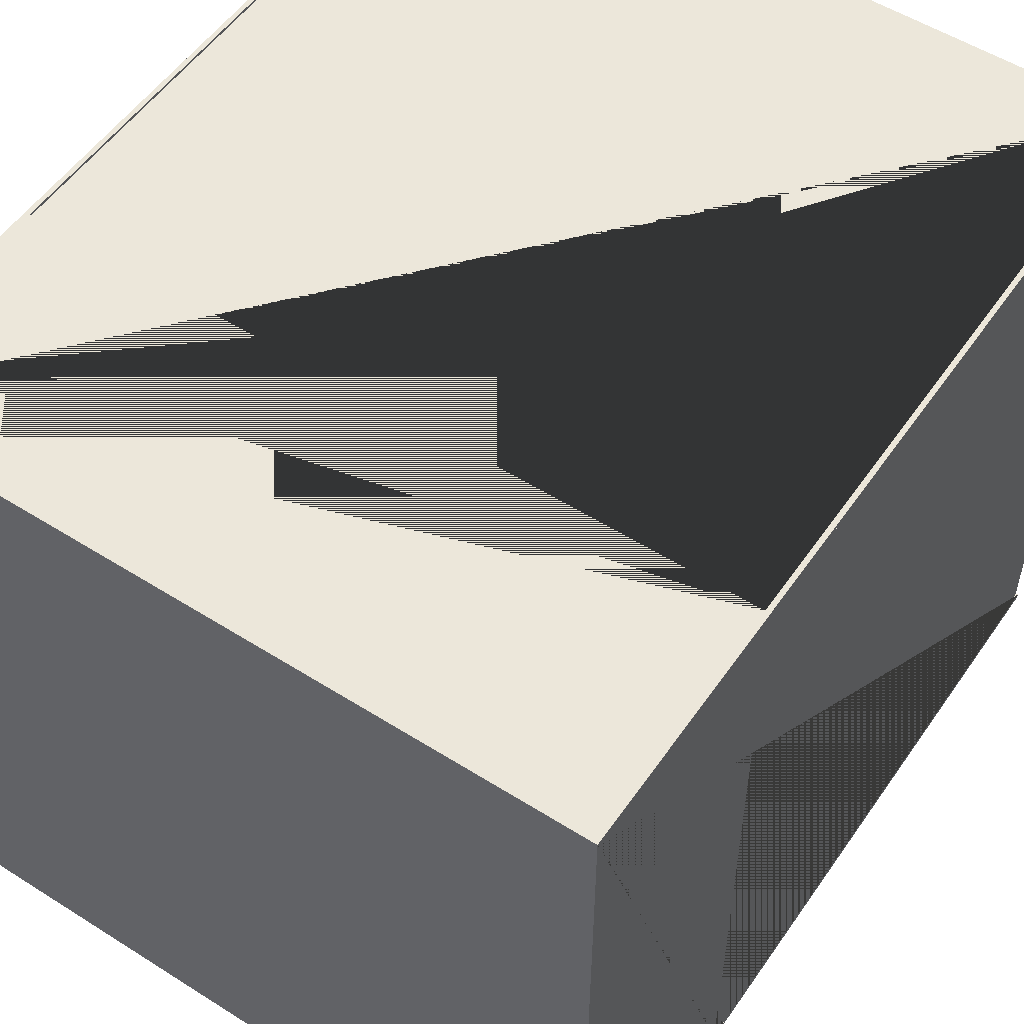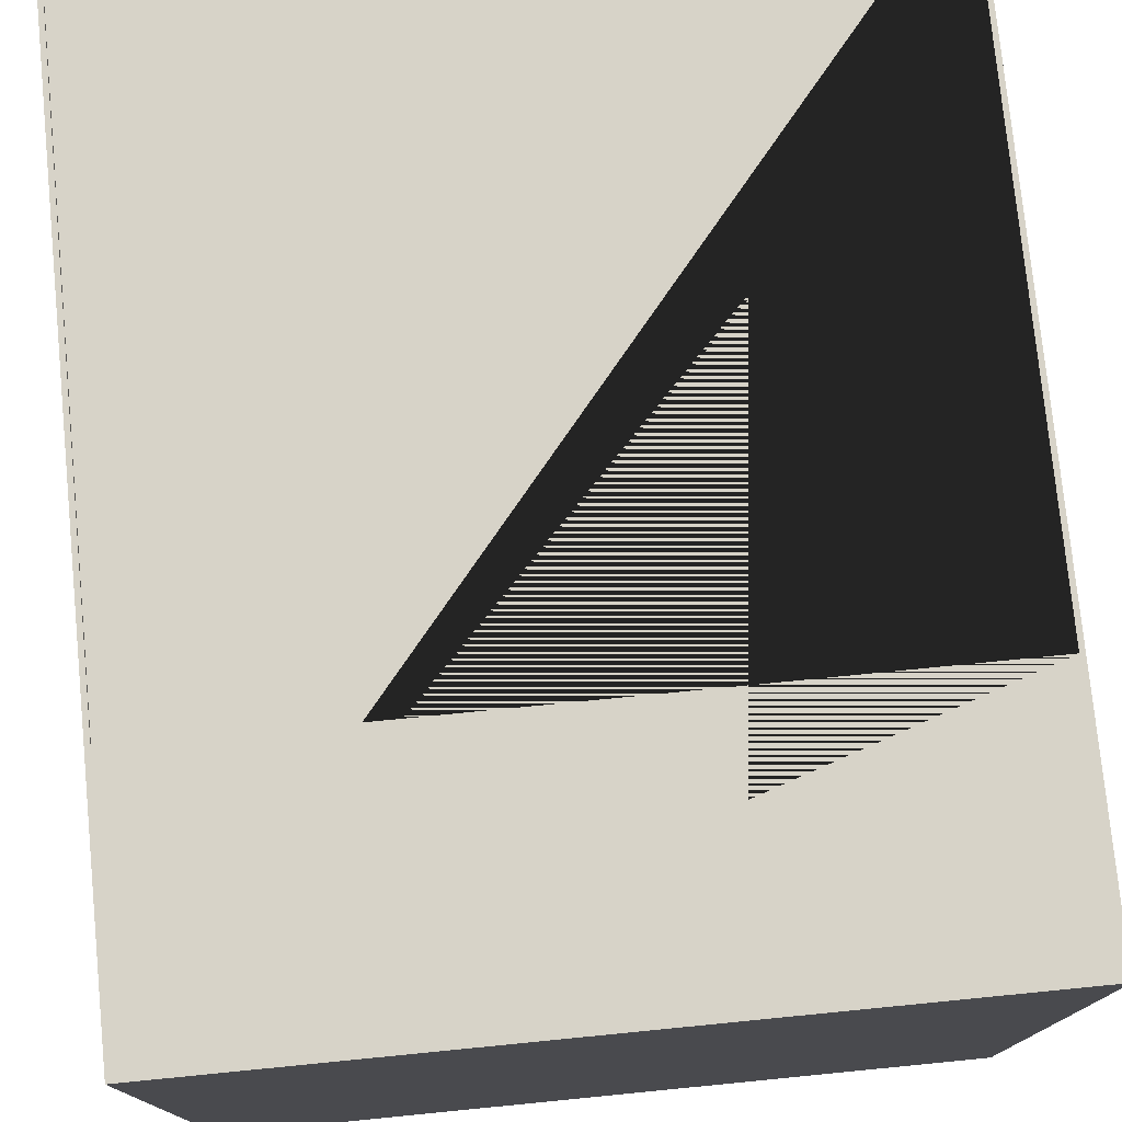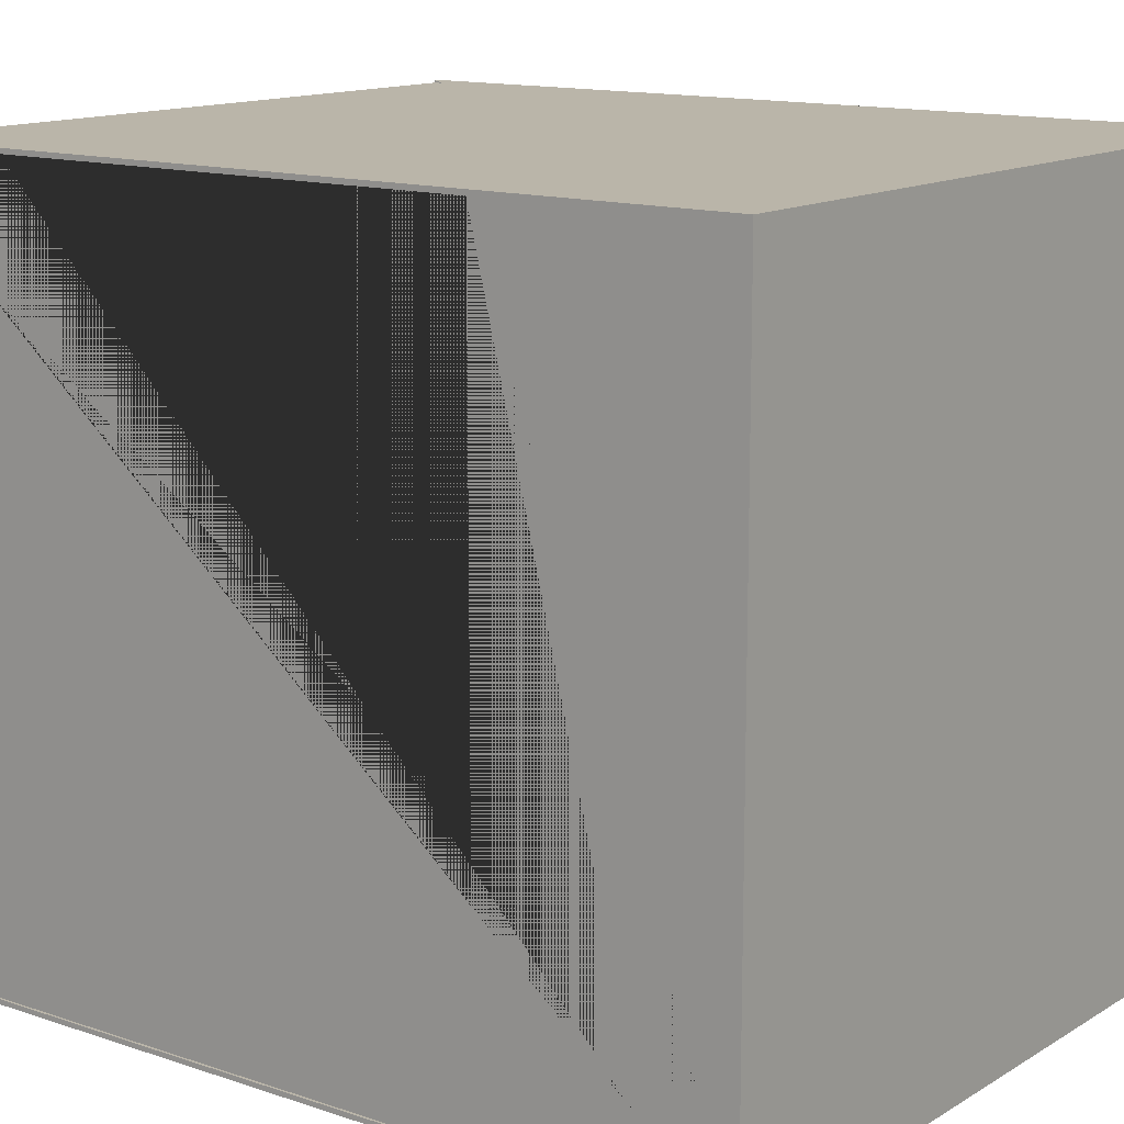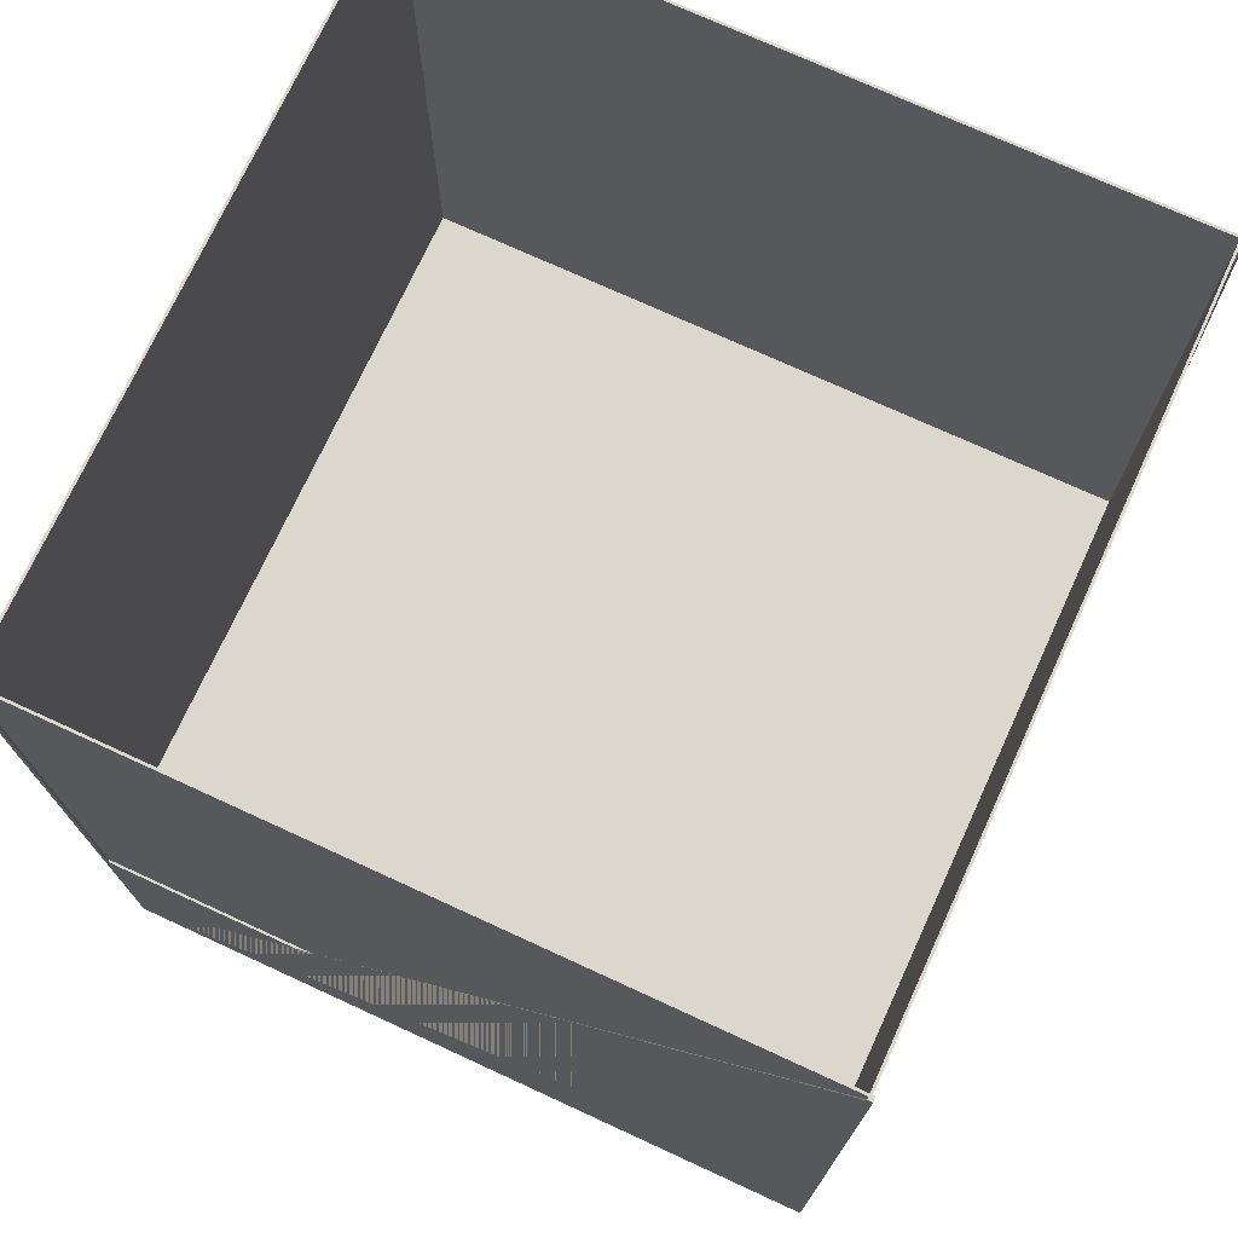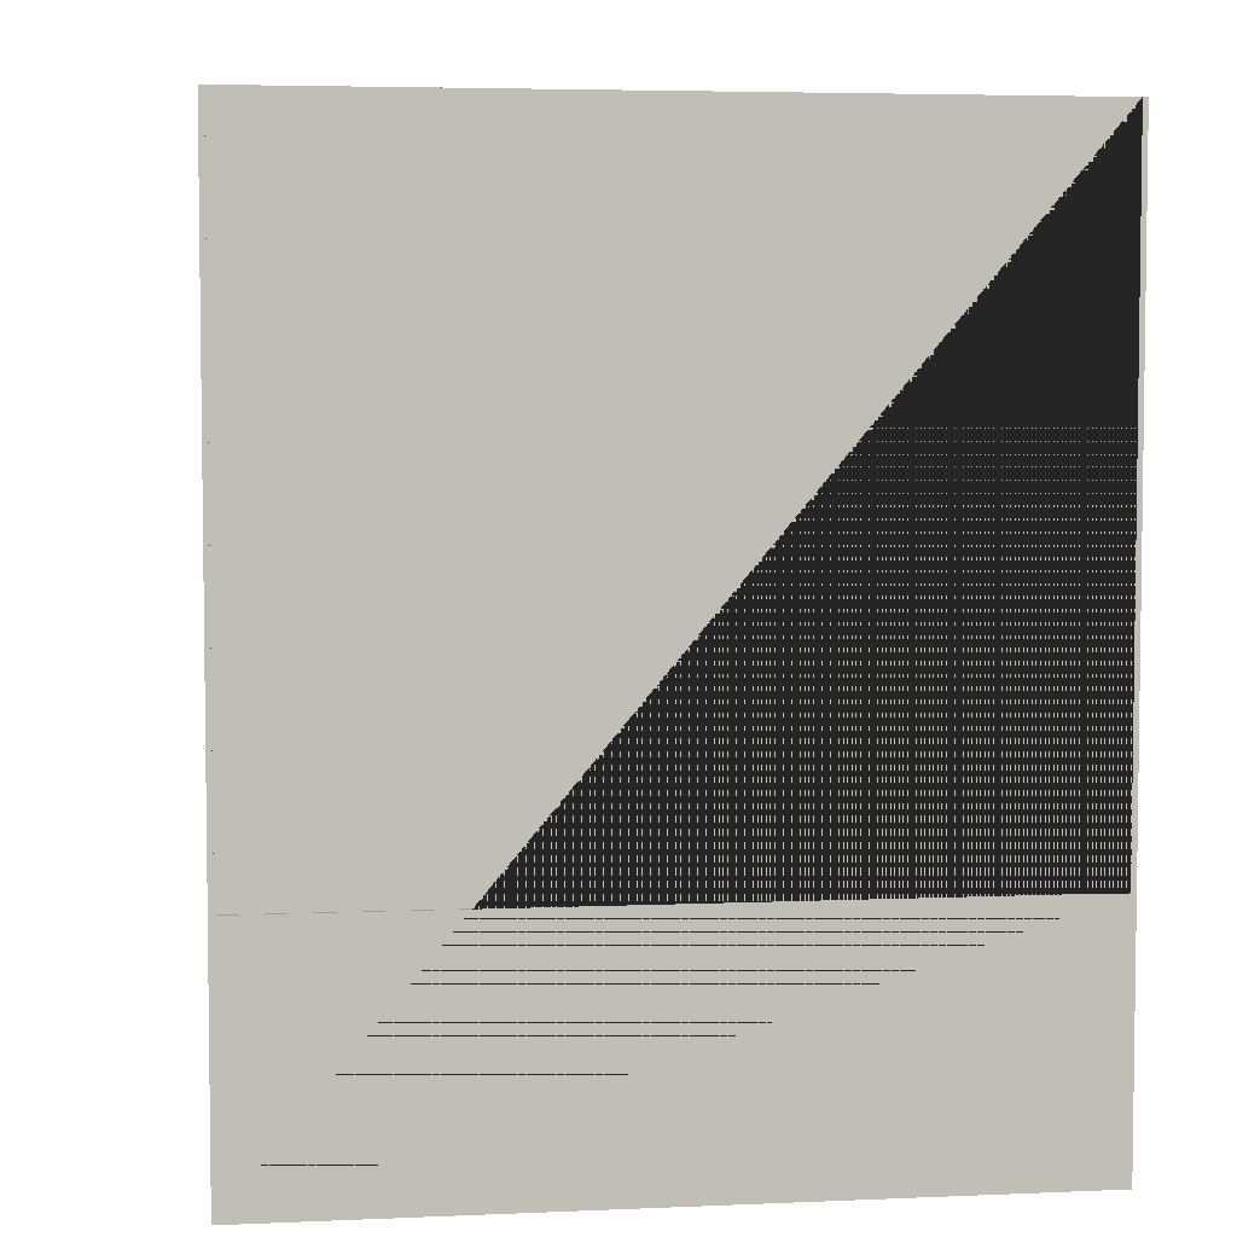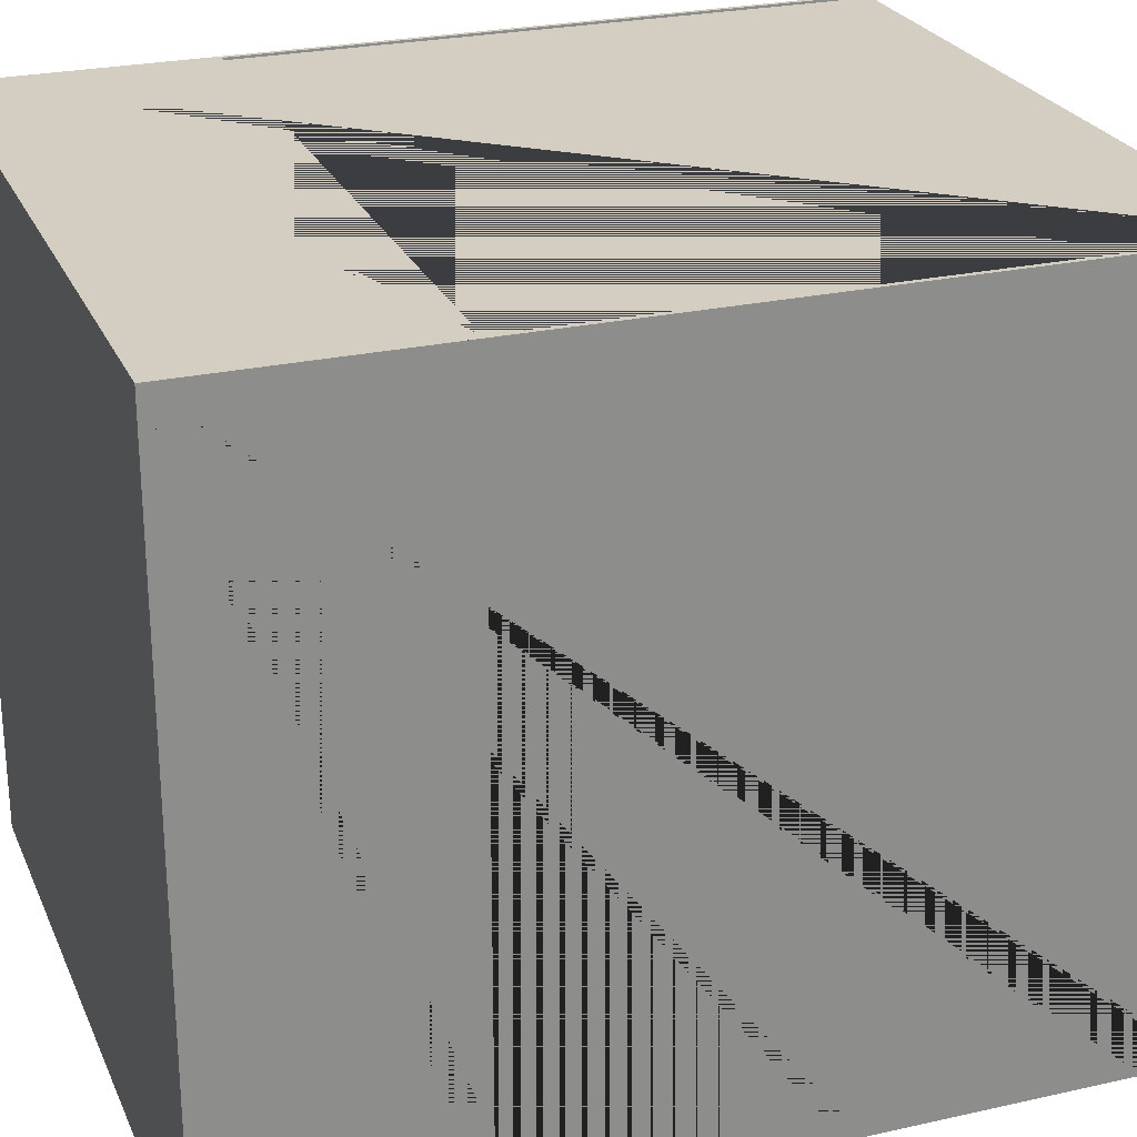
<metadata>
{"format":"obj","ext":"obj","renderer":"f3d","projection":"perspective","resolution":1024,"background":"white","views":[{"elev":53.7,"azim":34.0,"up":"+Z"},{"elev":76.6,"azim":-5.6,"up":"+Z"},{"elev":13.5,"azim":-52.9,"up":"+Z"},{"elev":73.4,"azim":114.7,"up":"+Y"},{"elev":4.8,"azim":172.2,"up":"+Y"},{"elev":25.3,"azim":70.1,"up":"+Z"}]}
</metadata>
<code>
g Mesh1 Group1 Model
v 15.1 5 -15.15
v 0.1 5 -15.15
v 0.1 18 -15.15
v 15.1 18 -15.15
f 1 2 3 4
v 0.1 18 -15.1
v 0.1 5 -15.1
f 5 3 2 6
v 15.1 18 -15.1
f 7 4 3 5
v 15.1 5 -15.1
f 4 7 8 1
f 6 8 7 5
v 15.1 5 -0.1
v 15.1 18 -0.1
f 8 9 10 7
v 15.15 5 -0.1
v 15.15 18 -0.1
f 9 11 12 10
v 15.15 5 -15.1
v 15.15 18 -15.1
f 11 13 14 12
f 13 8 7 14
f 10 12 14 7
v 0.1 5 -0.1
v 0.1 18 -0.1
f 9 15 16 10
f 15 6 5 16
v 0.05 18 -15.1
v 0.05 5 -15.1
f 17 5 6 18
v 0.05 18 -0.1
f 5 17 19 16
v 0.05 5 -0.1
f 18 20 19 17
f 16 19 20 15
v 0.1 18 -0.05
v 0.1 5 -0.05
f 21 16 15 22
v 15.1 18 -0.05
f 16 21 23 10
v 15.1 5 -0.05
f 22 24 23 21
f 10 23 24 9
g Mesh2 Model
v 15.2 0 -0
v 0 0 -0
v 0 0 -15.2
v 15.2 0 -15.2
f 25 26 27 28
v 15.2 5 -0
v 15.2 18 -4.692e-14
v 15.1 18 -4.692e-14
v 15.1 5 -0
v 0.1 5 -0
v 0.1 18 -4.692e-14
v 4.692e-14 18 -4.692e-14
f 26 25 29 30 31 32 33 34 35
v 15.2 18 -15.2
v 15.2 18 -15.1
v 15.2 5 -15.1
v 15.2 5 -0.1
v 15.2 18 -0.1
f 25 28 36 37 38 39 40 30 29
v 4.692e-14 18 -15.2
v 0.1 18 -15.2
v 0.1 5 -15.2
v 15.1 5 -15.2
v 15.1 18 -15.2
f 28 27 41 42 43 44 45 36
v 4.692e-14 18 -0.1
v 0 5 -0.1
v 0 5 -15.1
v 4.692e-14 18 -15.1
f 27 26 35 46 47 48 49 41
v 0.1 18 -0.05
v 0.1 18 -0.1
v 0.05 18 -0.1
f 35 34 50 51 52 46
f 33 22 50 34
f 32 24 22 33
f 9 11 39 29 32 24
v 15.1 18 -0.1
v 15.15 18 -0.1
f 11 9 53 54
v 15.1 18 -0.05
f 9 24 55 53
f 24 32 31 55
f 54 53 55 31 30 40
f 39 11 54 40
f 38 13 11 39
v 15.15 18 -15.1
f 13 38 37 56
v 15.1 18 -15.15
v 15.1 18 -15.1
f 45 57 58 56 37 36
f 44 1 57 45
f 43 2 1 44
v 0.1 18 -15.15
f 2 43 42 59
v 0.05 18 -15.1
v 0.1 18 -15.1
f 49 60 61 59 42 41
f 48 18 60 49
f 47 20 18 48
f 20 47 46 52
f 15 20 52 51
f 22 15 51 50
f 18 6 61 60
f 6 2 59 61
f 1 8 58 57
f 8 13 56 58
g Mesh3 Model
f 15 9 8 6

</code>
